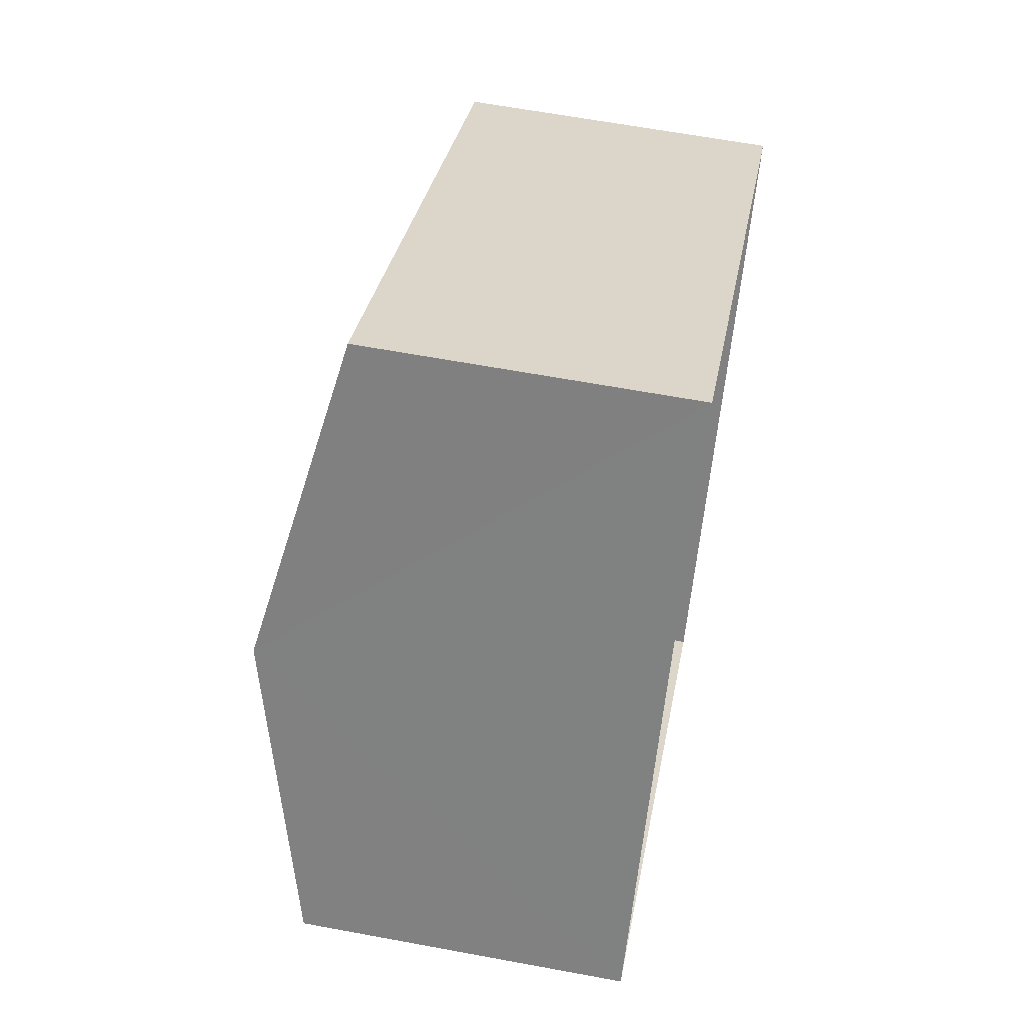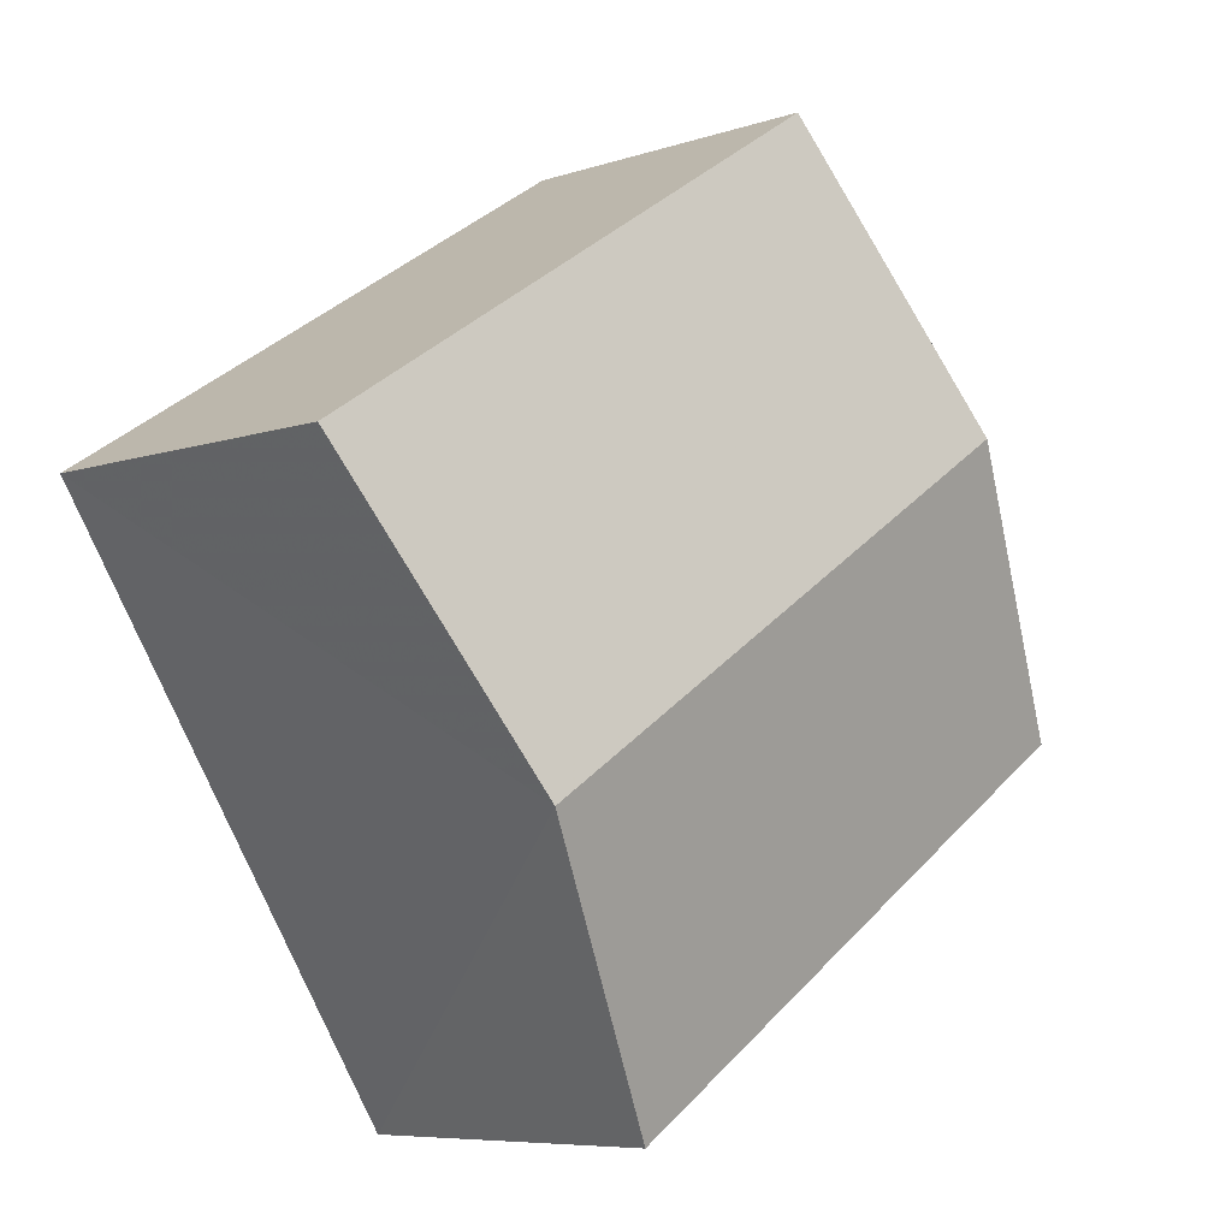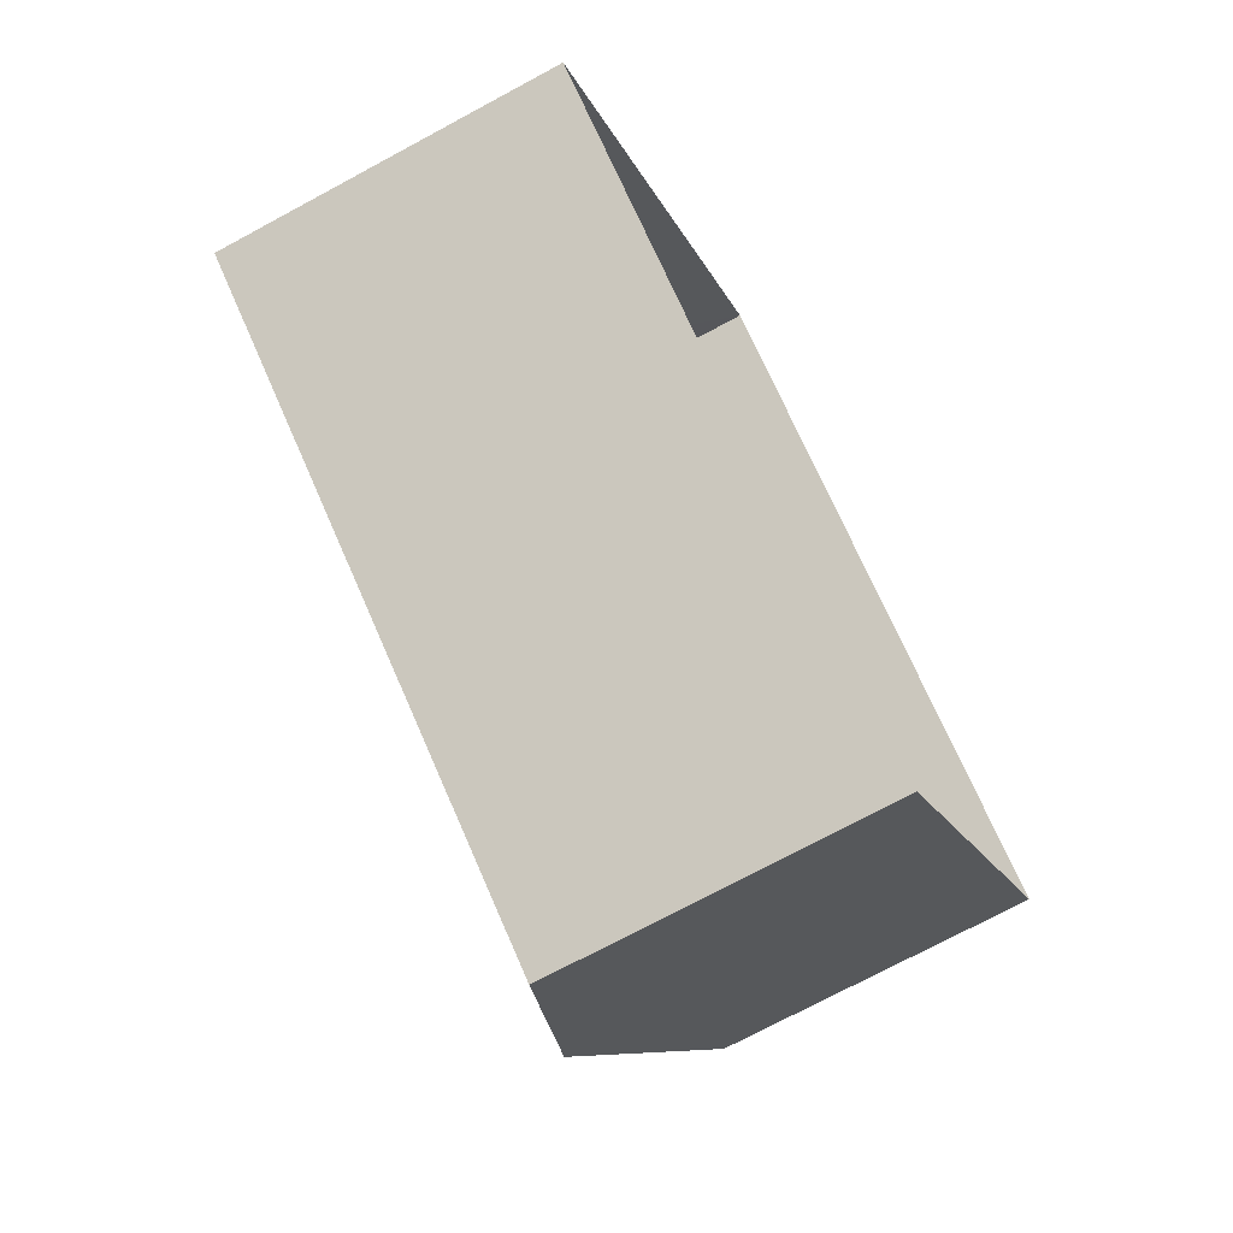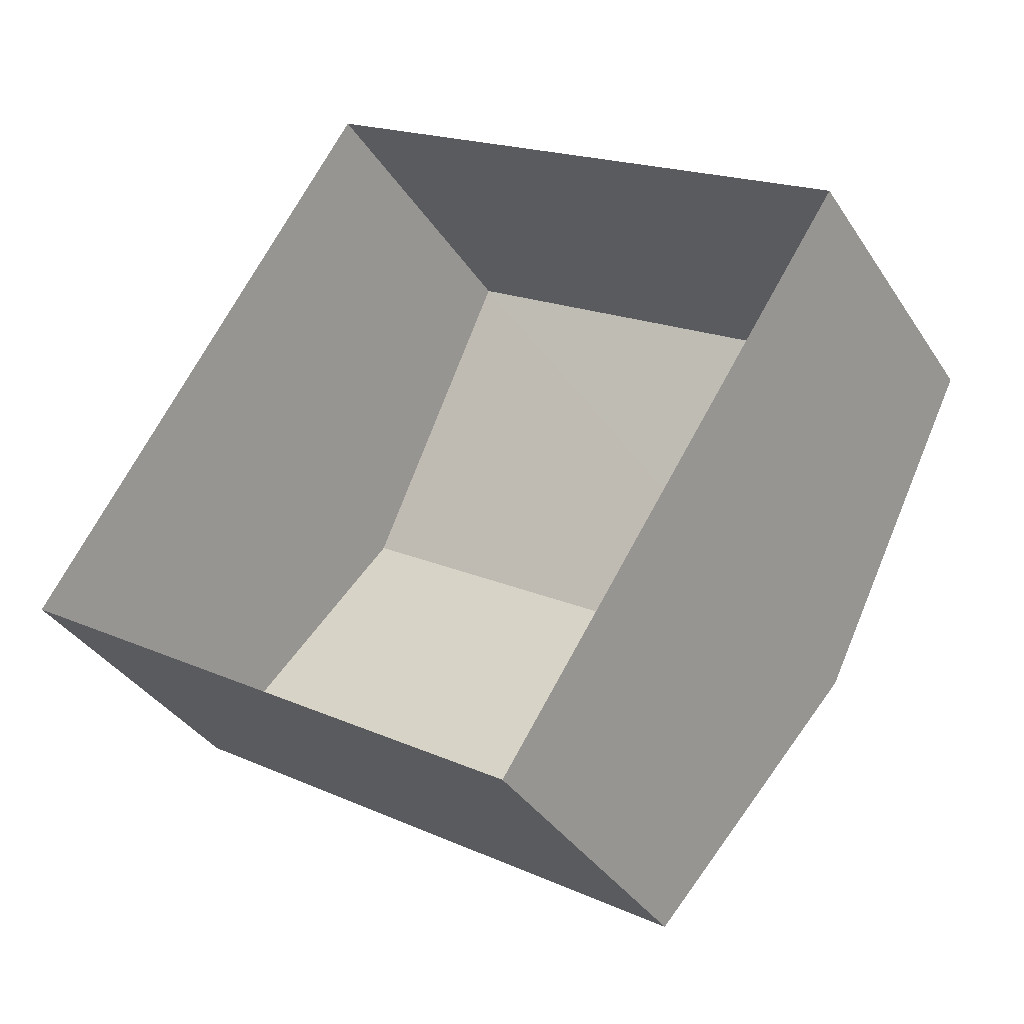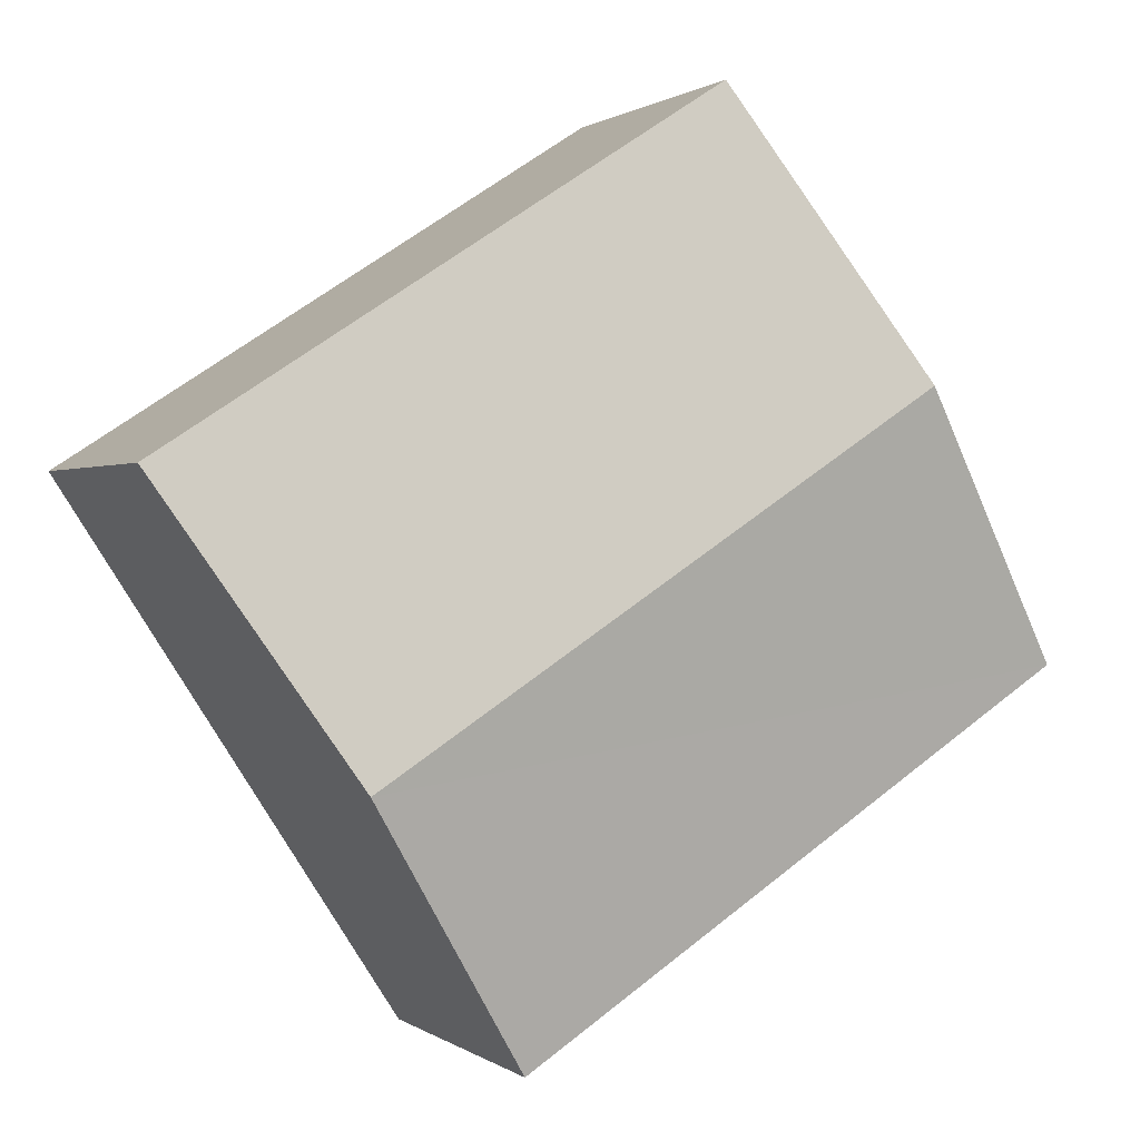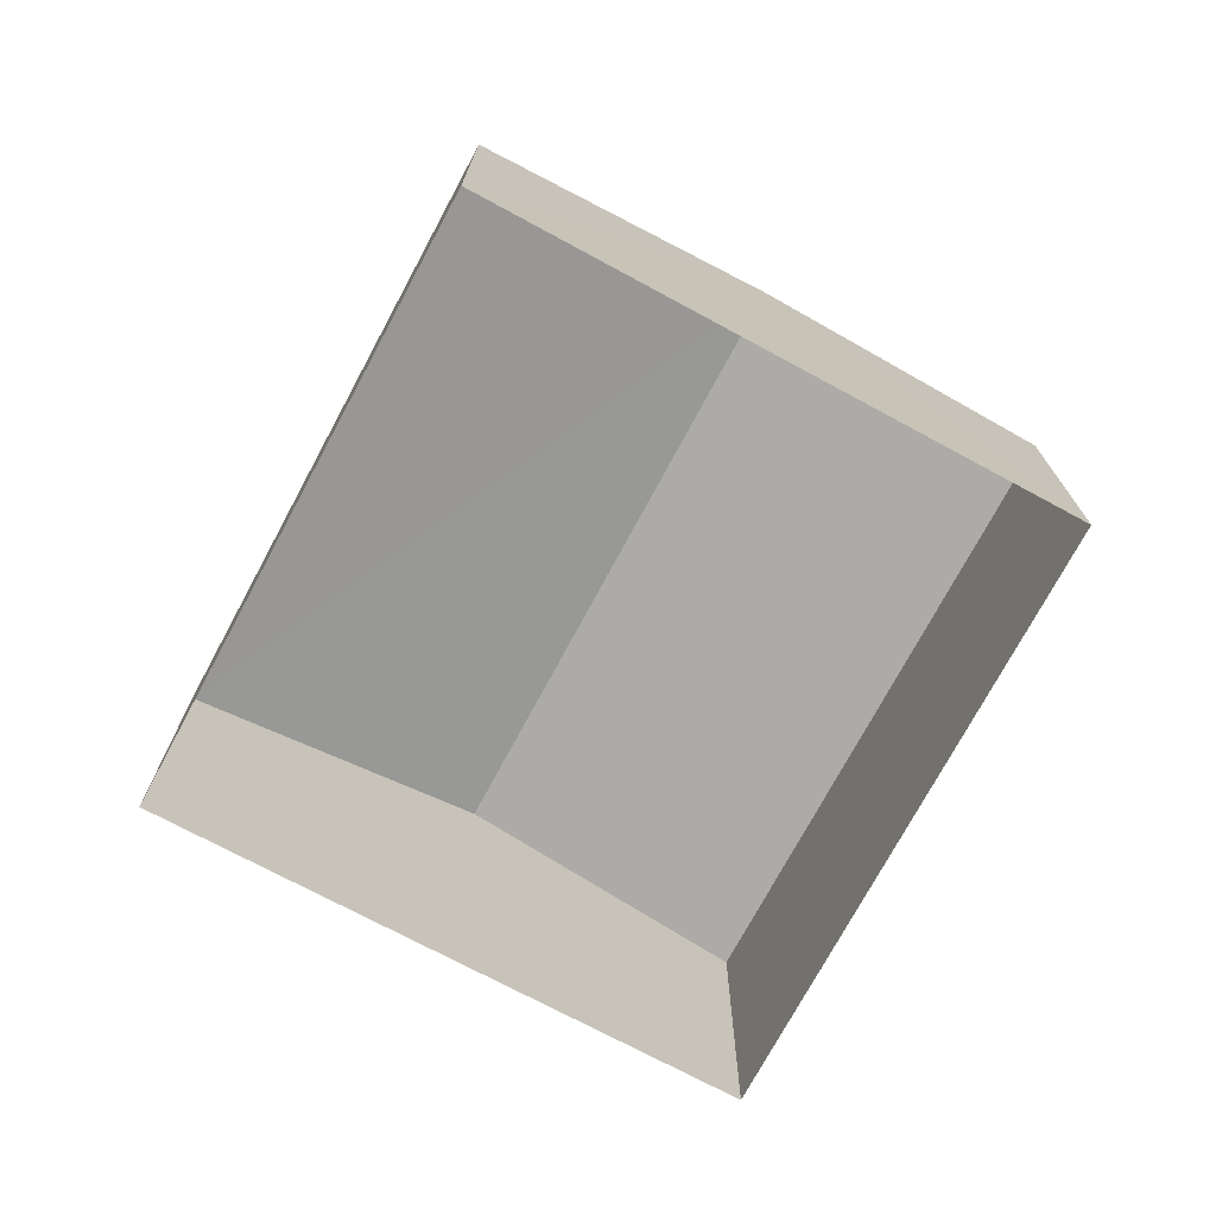
<metadata>
{"format":"obj","ext":"obj","renderer":"f3d","projection":"perspective","resolution":1024,"background":"white","views":[{"elev":61.6,"azim":100.7,"up":"+Y"},{"elev":-7.2,"azim":-46.2,"up":"+Y"},{"elev":-73.2,"azim":118.3,"up":"+Y"},{"elev":-36.2,"azim":-151.2,"up":"+Y"},{"elev":0.7,"azim":-24.1,"up":"+Y"},{"elev":-73.6,"azim":-85.3,"up":"+Z"}]}
</metadata>
<code>
v -2.239e+05 -1.285e+05 13.85
v -2.24e+05 -1.285e+05 13.85
v -2.24e+05 -1.285e+05 13.85
v -2.24e+05 -1.285e+05 13.85
v -2.24e+05 -1.285e+05 17.43
v -2.24e+05 -1.285e+05 17.43
v -2.24e+05 -1.285e+05 18.18
v -2.24e+05 -1.285e+05 18.18
v -2.239e+05 -1.285e+05 17.43
v -2.24e+05 -1.285e+05 17.43
f 1 2 3
f 1 4 2
f 5 6 7
f 8 5 7
f 7 9 8
f 7 10 9
f 9 1 8
f 1 3 8
f 3 5 8
f 5 3 2
f 6 5 2
f 6 2 7
f 2 4 7
f 4 10 7
f 9 4 1
f 9 10 4

</code>
